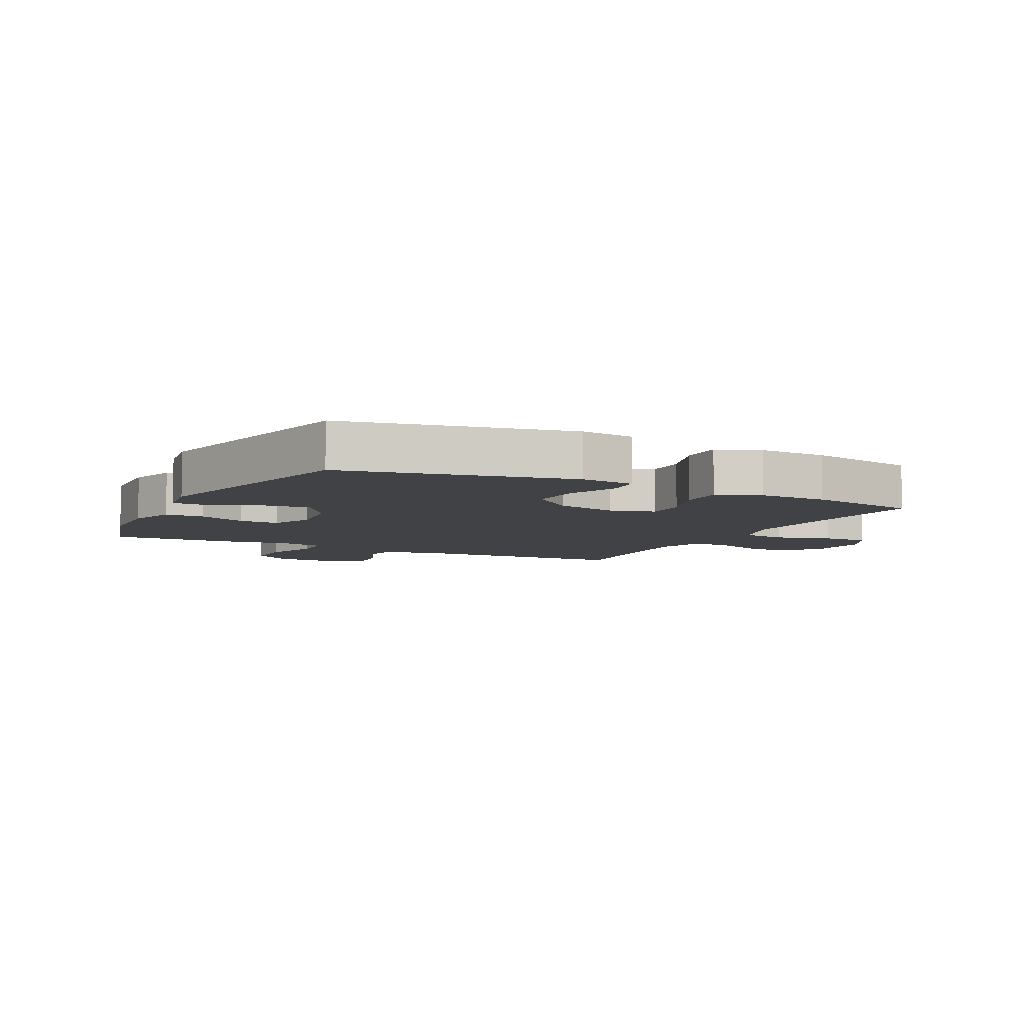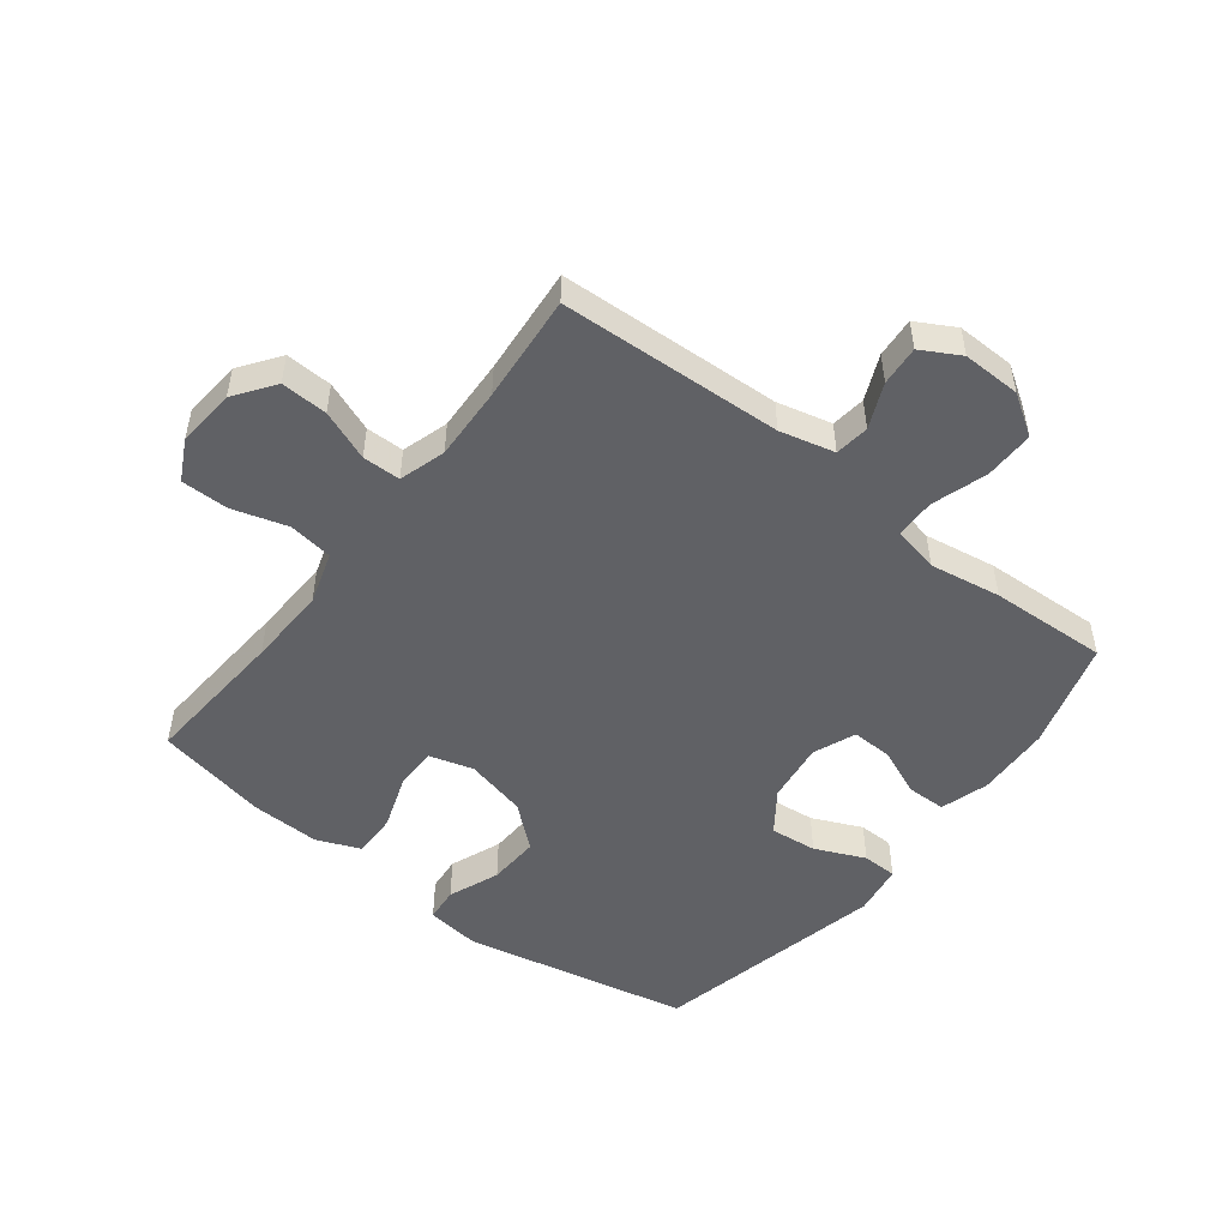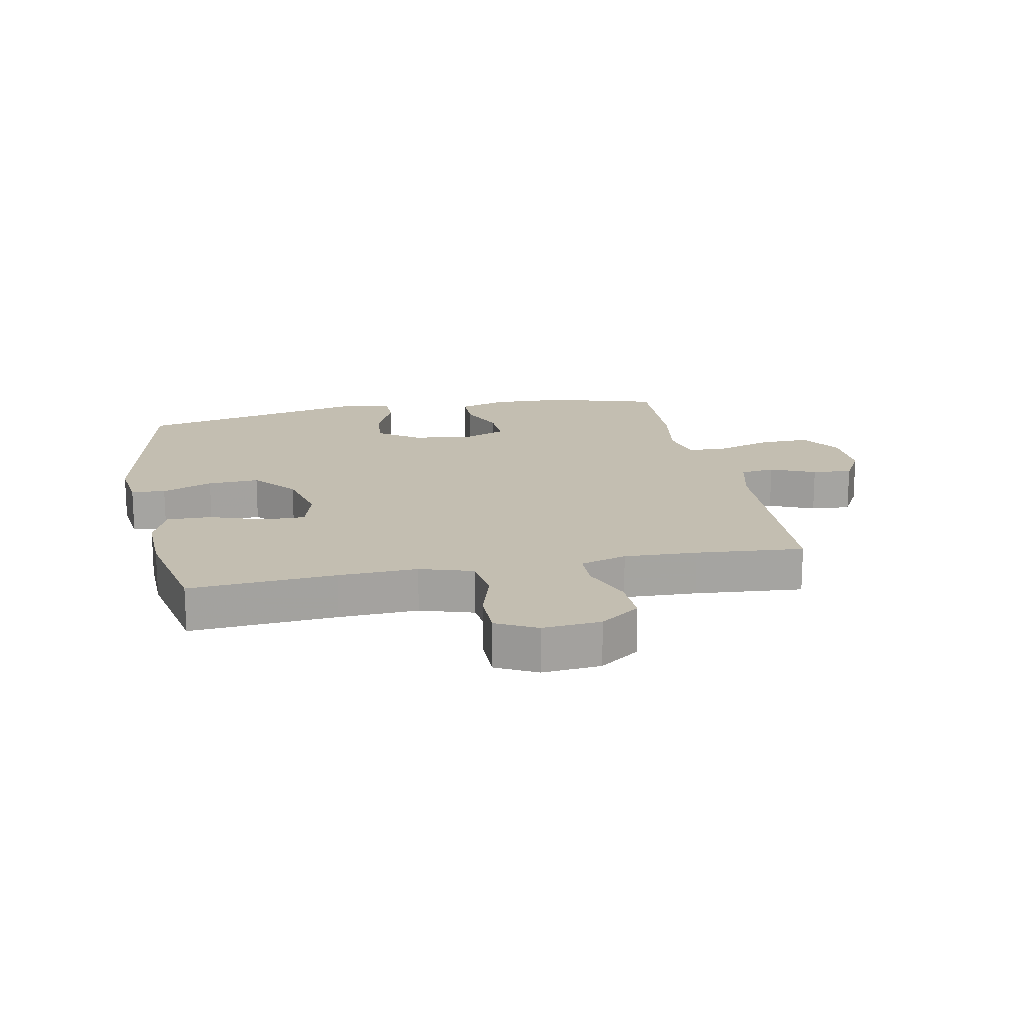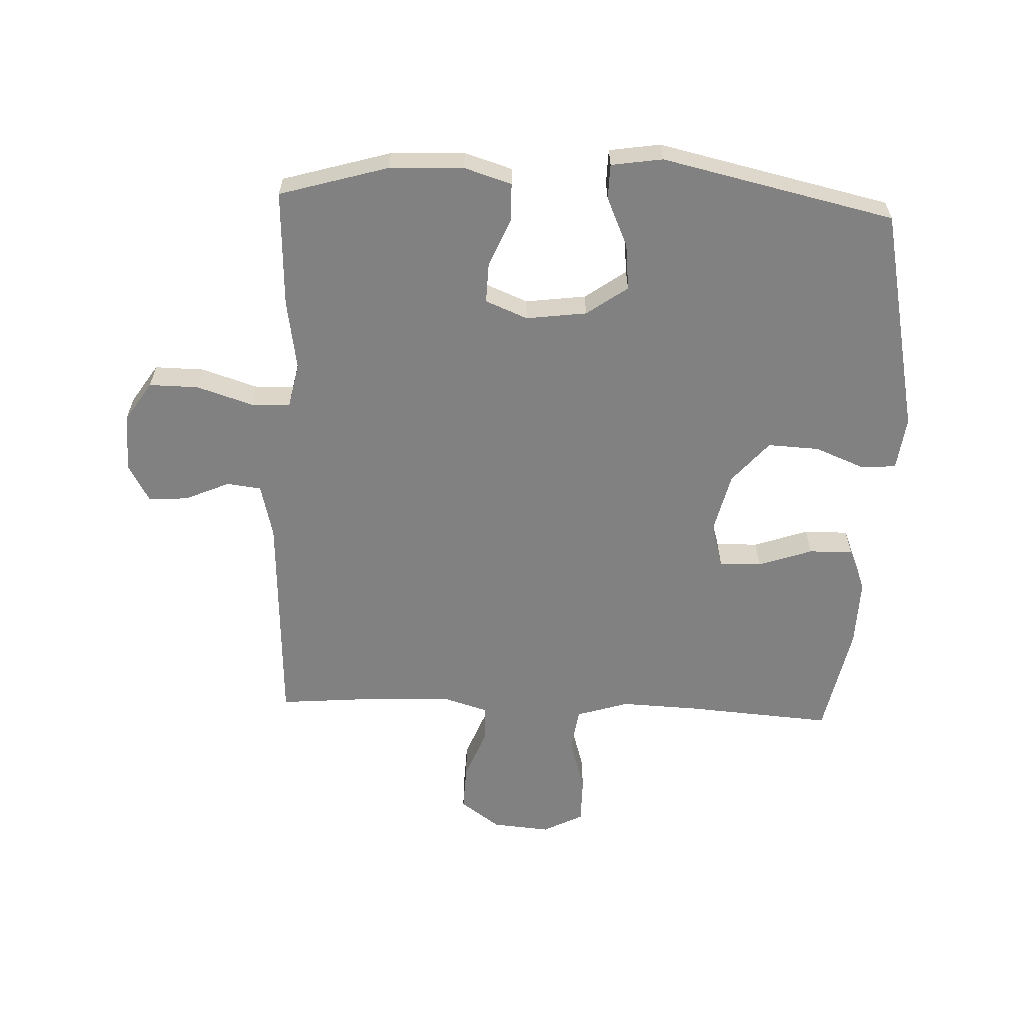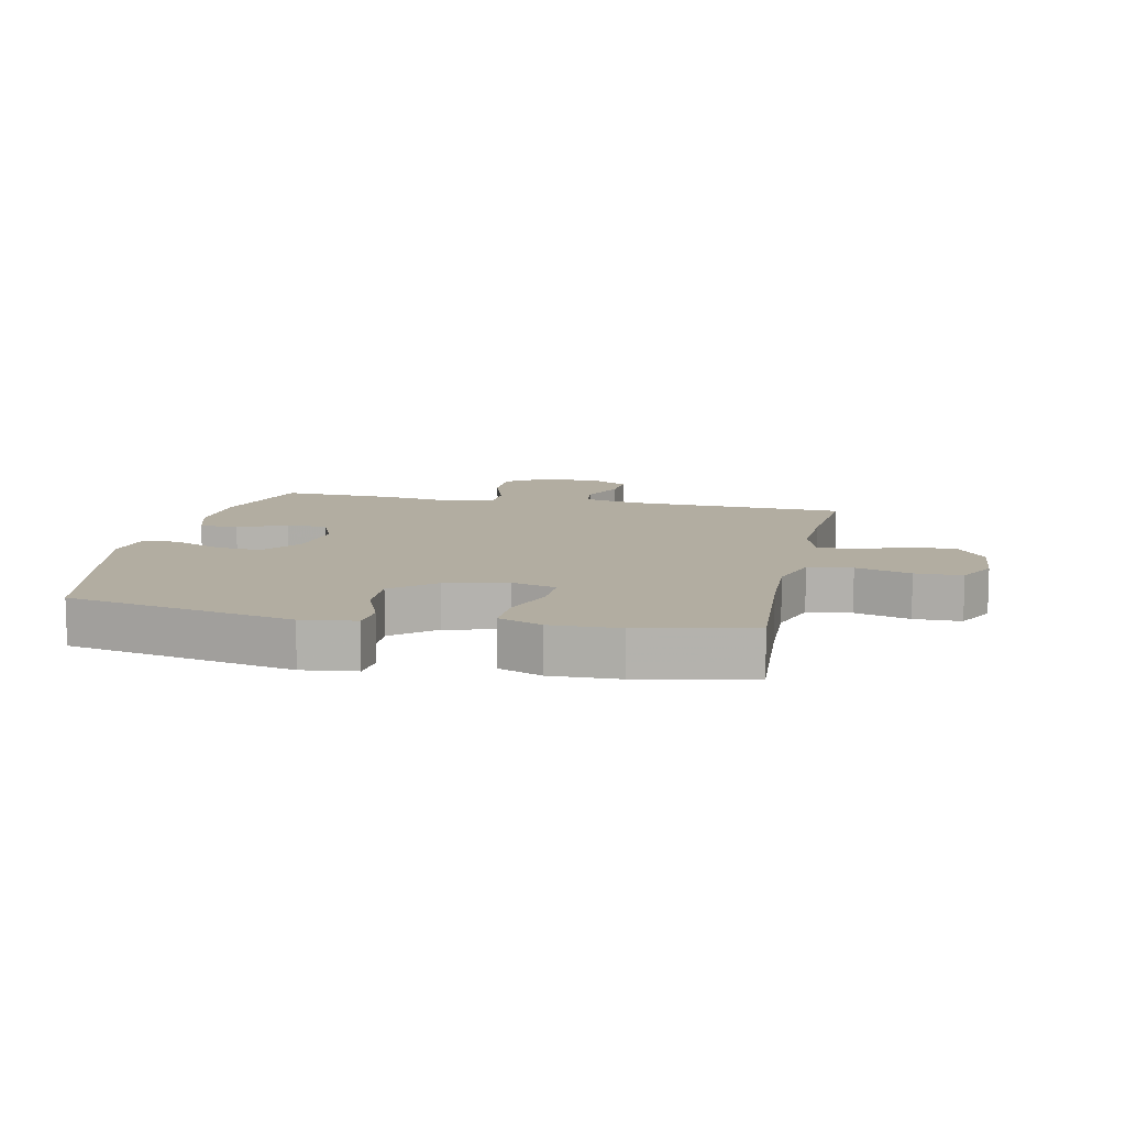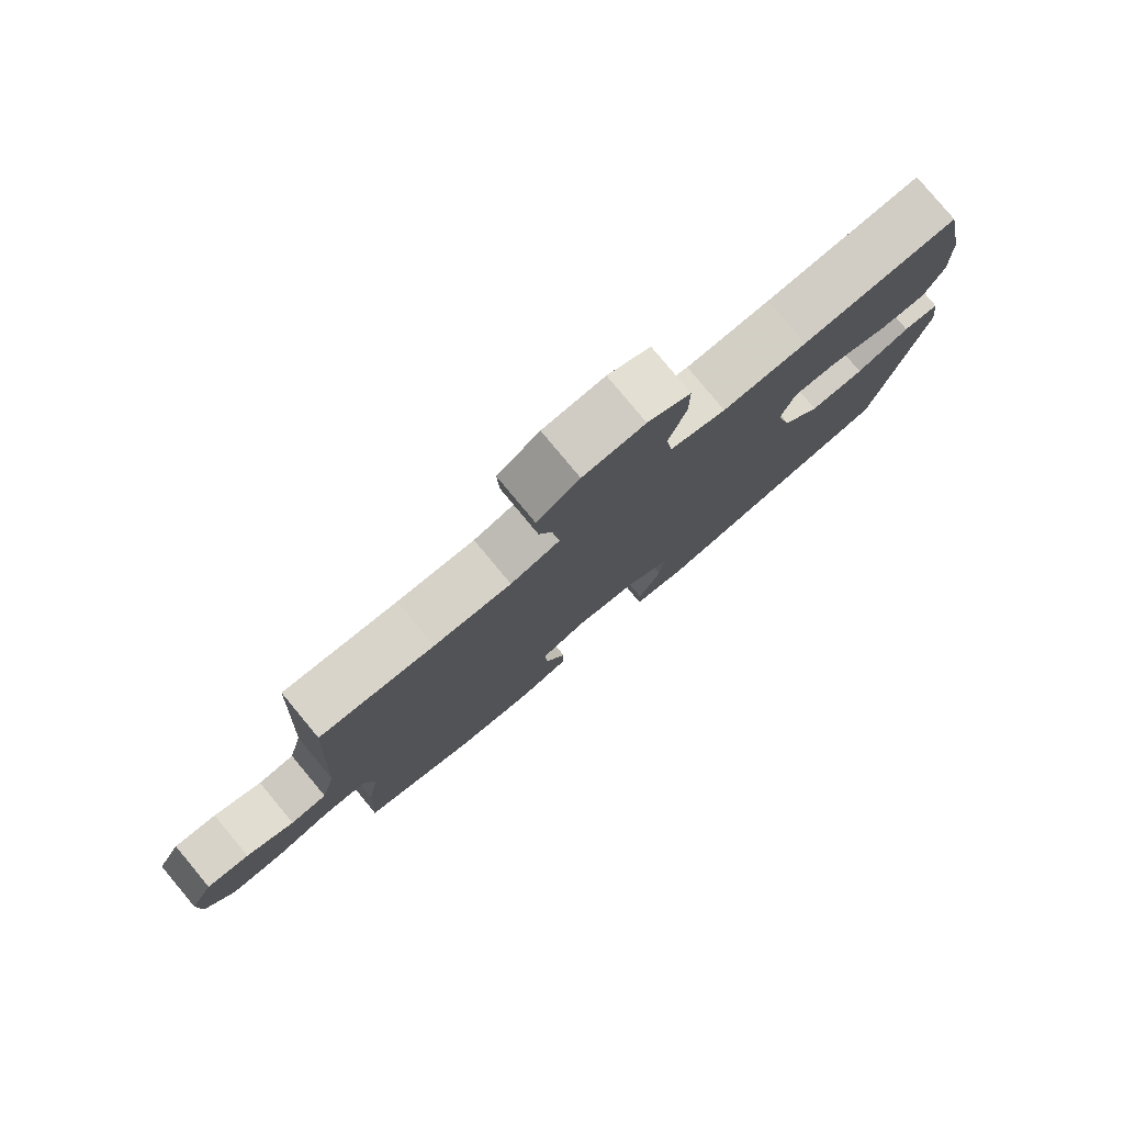
<metadata>
{"format":"obj","ext":"obj","renderer":"f3d","projection":"perspective","resolution":1024,"background":"white","views":[{"elev":-6.7,"azim":-117.0,"up":"+Y"},{"elev":-50.4,"azim":52.2,"up":"+Y"},{"elev":17.2,"azim":-11.3,"up":"+Y"},{"elev":-60.5,"azim":177.6,"up":"+Y"},{"elev":10.5,"azim":-78.0,"up":"+Y"},{"elev":79.7,"azim":140.3,"up":"+Z"}]}
</metadata>
<code>
v 0.5 0.07 -0.5
v 0.322 0.07 -0.552
v 0.201 0.07 -0.557
v 0.123 0.07 -0.533
v 0.122 0.07 -0.47
v 0.155 0.07 -0.391
v 0.157 0.07 -0.325
v 0.088 0.07 -0.297
v -0.011 0.07 -0.31
v -0.078 0.07 -0.358
v -0.07 0.07 -0.434
v -0.034 0.07 -0.515
v -0.035 0.07 -0.572
v -0.119 0.07 -0.585
v -0.5 0.07 -0.5
v -0.577 0.07 -0.131
v -0.566 0.07 -0.043
v -0.51 0.07 -0.038
v -0.427 0.07 -0.071
v -0.343 0.07 -0.075
v -0.284 0.07 -0.006
v -0.26 0.07 0.095
v -0.281 0.07 0.167
v -0.35 0.07 0.166
v -0.439 0.07 0.135
v -0.511 0.07 0.134
v -0.54 0.07 0.205
v -0.537 0.07 0.317
v -0.5 0.07 0.5
v -0.261 0.07 0.483
v -0.132 0.07 0.478
v -0.046 0.07 0.505
v -0.036 0.07 0.577
v -0.063 0.07 0.667
v -0.063 0.07 0.744
v 0.003 0.07 0.778
v 0.098 0.07 0.77
v 0.163 0.07 0.723
v 0.16 0.07 0.647
v 0.128 0.07 0.565
v 0.129 0.07 0.503
v 0.205 0.07 0.48
v 0.324 0.07 0.485
v 0.5 0.07 0.5
v 0.518 0.07 0.137
v 0.54 0.07 0.048
v 0.596 0.07 0.041
v 0.669 0.07 0.073
v 0.734 0.07 0.078
v 0.769 0.07 0.015
v 0.767 0.07 -0.08
v 0.724 0.07 -0.146
v 0.643 0.07 -0.145
v 0.552 0.07 -0.116
v 0.487 0.07 -0.118
v 0.472 0.07 -0.192
v 0.491 0.07 -0.308
v 0.5 0 -0.5
v 0.322 0 -0.552
v 0.201 0 -0.557
v 0.123 0 -0.533
v 0.122 0 -0.47
v 0.155 0 -0.391
v 0.157 0 -0.325
v 0.088 0 -0.297
v -0.011 0 -0.31
v -0.078 0 -0.358
v -0.07 0 -0.434
v -0.034 0 -0.515
v -0.035 0 -0.572
v -0.119 0 -0.585
v -0.5 0 -0.5
v -0.577 0 -0.131
v -0.566 0 -0.043
v -0.51 0 -0.038
v -0.427 0 -0.071
v -0.343 0 -0.075
v -0.284 0 -0.006
v -0.26 0 0.095
v -0.281 0 0.167
v -0.35 0 0.166
v -0.439 0 0.135
v -0.511 0 0.134
v -0.54 0 0.205
v -0.537 0 0.317
v -0.5 0 0.5
v -0.261 0 0.483
v -0.132 0 0.478
v -0.046 0 0.505
v -0.036 0 0.577
v -0.063 0 0.667
v -0.063 0 0.744
v 0.003 0 0.778
v 0.098 0 0.77
v 0.163 0 0.723
v 0.16 0 0.647
v 0.128 0 0.565
v 0.129 0 0.503
v 0.205 0 0.48
v 0.324 0 0.485
v 0.5 0 0.5
v 0.518 0 0.137
v 0.54 0 0.048
v 0.596 0 0.041
v 0.669 0 0.073
v 0.734 0 0.078
v 0.769 0 0.015
v 0.767 0 -0.08
v 0.724 0 -0.146
v 0.643 0 -0.145
v 0.552 0 -0.116
v 0.487 0 -0.118
v 0.472 0 -0.192
v 0.491 0 -0.308
f 4 5 6
f 3 4 6
f 2 3 6
f 1 2 6
f 57 1 6
f 56 57 6
f 55 56 6 7
f 52 53 54
f 51 52 54
f 50 51 54
f 49 50 54
f 48 49 54
f 47 48 54
f 46 47 54 55
f 55 7 8
f 46 55 8
f 45 46 8
f 45 8 9
f 44 45 9
f 43 44 9
f 38 39 40
f 37 38 40
f 36 37 40
f 35 36 40
f 34 35 40
f 33 34 40
f 32 33 40 41
f 31 32 41 42
f 28 29 30
f 27 28 30
f 26 27 30
f 25 26 30
f 24 25 30
f 23 24 30 31
f 22 23 31 42
f 17 18 19
f 16 17 19
f 15 16 19
f 14 15 19
f 13 14 19
f 12 13 19
f 11 12 19
f 10 11 19 20
f 43 9 10
f 42 43 10
f 22 42 10
f 21 22 10
f 10 20 21
f 63 62 61
f 63 61 60
f 63 60 59
f 63 59 58
f 63 58 114
f 63 114 113
f 64 63 113 112
f 111 110 109
f 111 109 108
f 111 108 107
f 111 107 106
f 111 106 105
f 111 105 104
f 112 111 104 103
f 65 64 112
f 65 112 103
f 65 103 102
f 66 65 102
f 66 102 101
f 66 101 100
f 97 96 95
f 97 95 94
f 97 94 93
f 97 93 92
f 97 92 91
f 97 91 90
f 98 97 90 89
f 99 98 89 88
f 87 86 85
f 87 85 84
f 87 84 83
f 87 83 82
f 87 82 81
f 88 87 81 80
f 99 88 80 79
f 76 75 74
f 76 74 73
f 76 73 72
f 76 72 71
f 76 71 70
f 76 70 69
f 76 69 68
f 77 76 68 67
f 67 66 100
f 67 100 99
f 67 99 79
f 67 79 78
f 78 77 67
f 1 58 59 2
f 2 59 60 3
f 3 60 61 4
f 4 61 62 5
f 5 62 63 6
f 6 63 64 7
f 7 64 65 8
f 8 65 66 9
f 9 66 67 10
f 10 67 68 11
f 11 68 69 12
f 12 69 70 13
f 13 70 71 14
f 14 71 72 15
f 15 72 73 16
f 16 73 74 17
f 17 74 75 18
f 18 75 76 19
f 19 76 77 20
f 20 77 78 21
f 21 78 79 22
f 22 79 80 23
f 23 80 81 24
f 24 81 82 25
f 25 82 83 26
f 26 83 84 27
f 27 84 85 28
f 28 85 86 29
f 29 86 87 30
f 30 87 88 31
f 31 88 89 32
f 32 89 90 33
f 33 90 91 34
f 34 91 92 35
f 35 92 93 36
f 36 93 94 37
f 37 94 95 38
f 38 95 96 39
f 39 96 97 40
f 40 97 98 41
f 41 98 99 42
f 42 99 100 43
f 43 100 101 44
f 44 101 102 45
f 45 102 103 46
f 46 103 104 47
f 47 104 105 48
f 48 105 106 49
f 49 106 107 50
f 50 107 108 51
f 51 108 109 52
f 52 109 110 53
f 53 110 111 54
f 54 111 112 55
f 55 112 113 56
f 56 113 114 57
f 57 114 58 1

</code>
